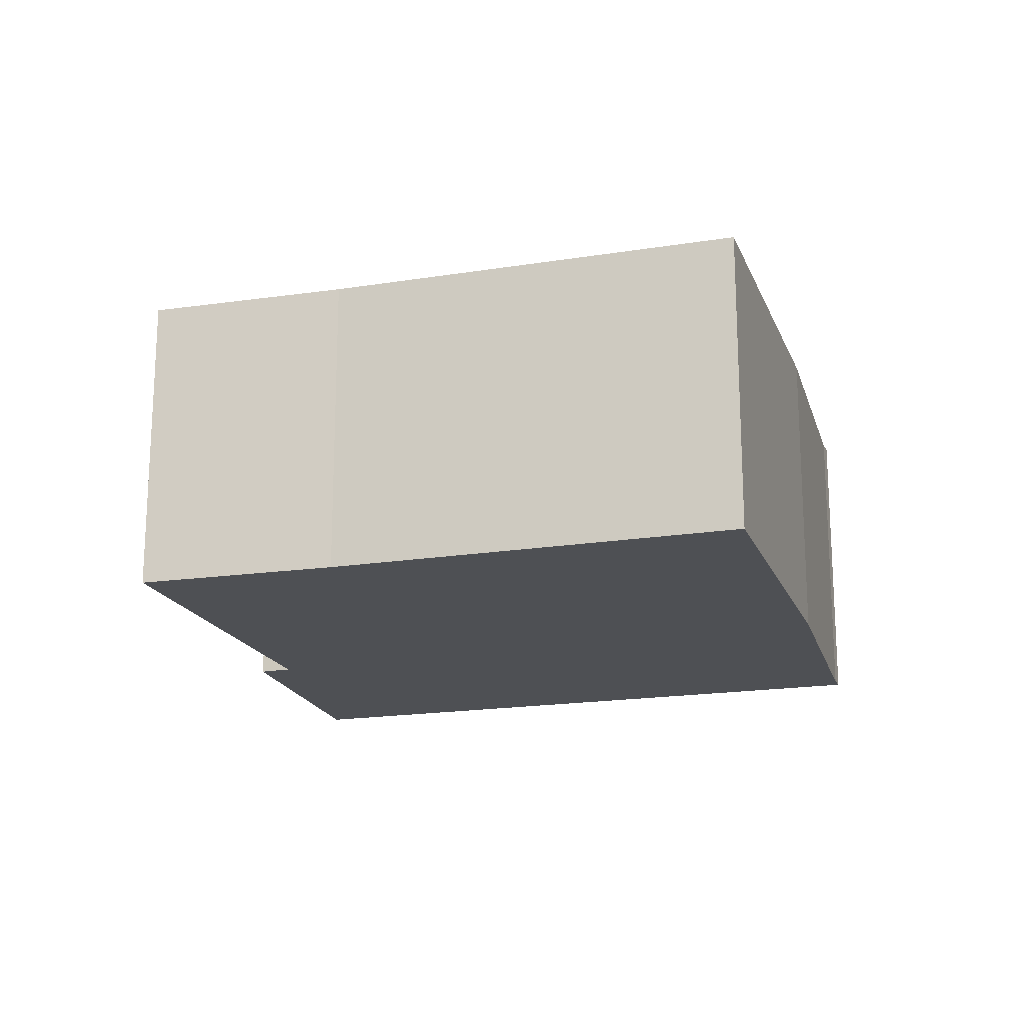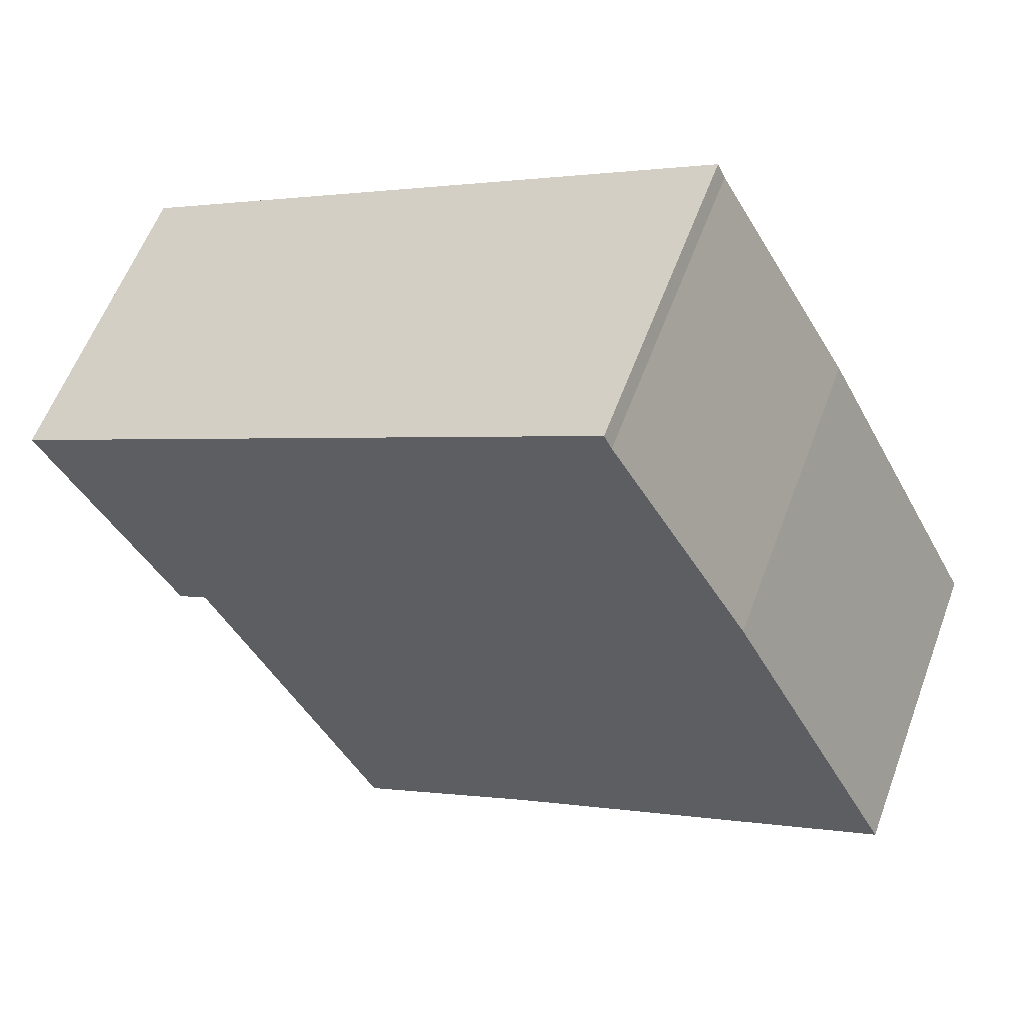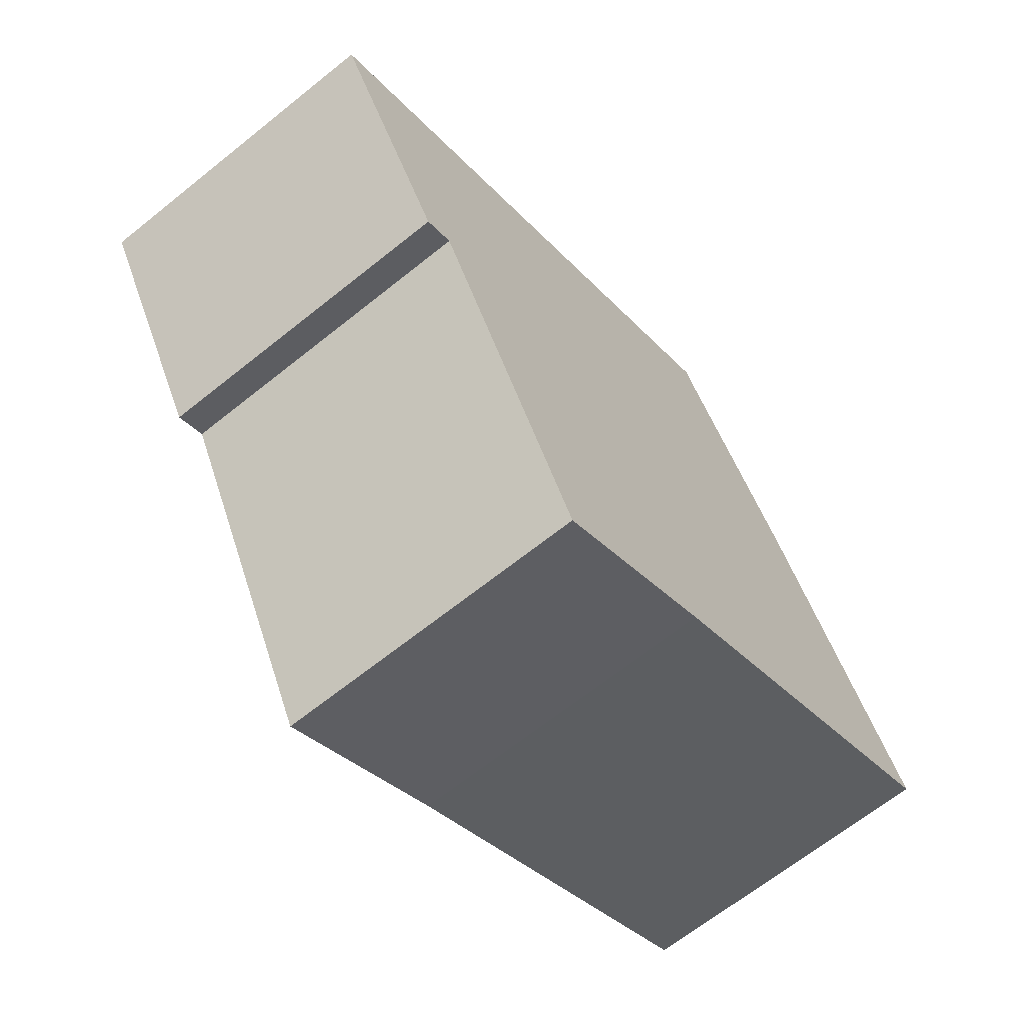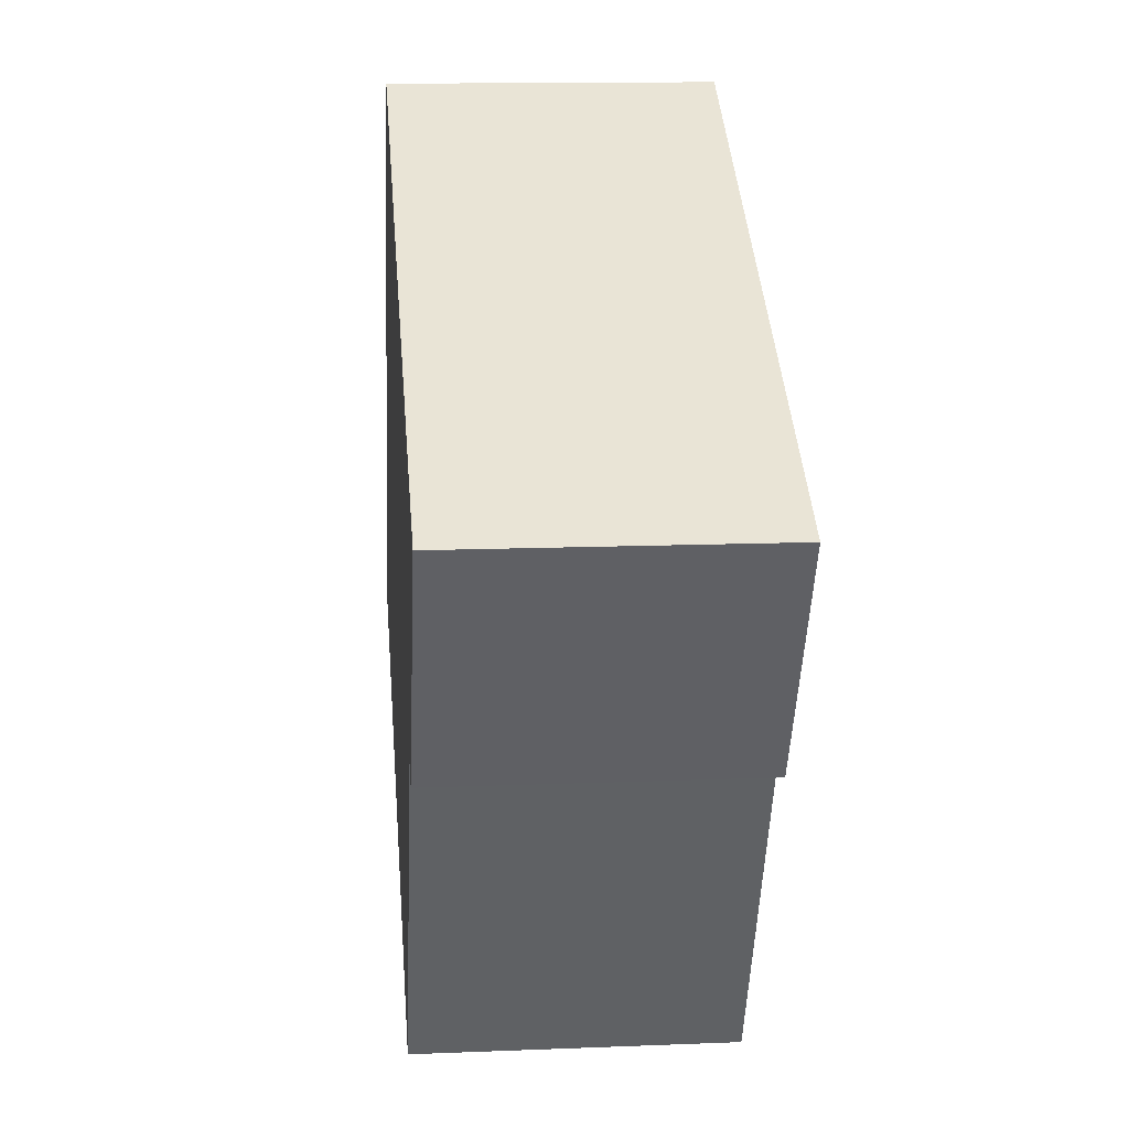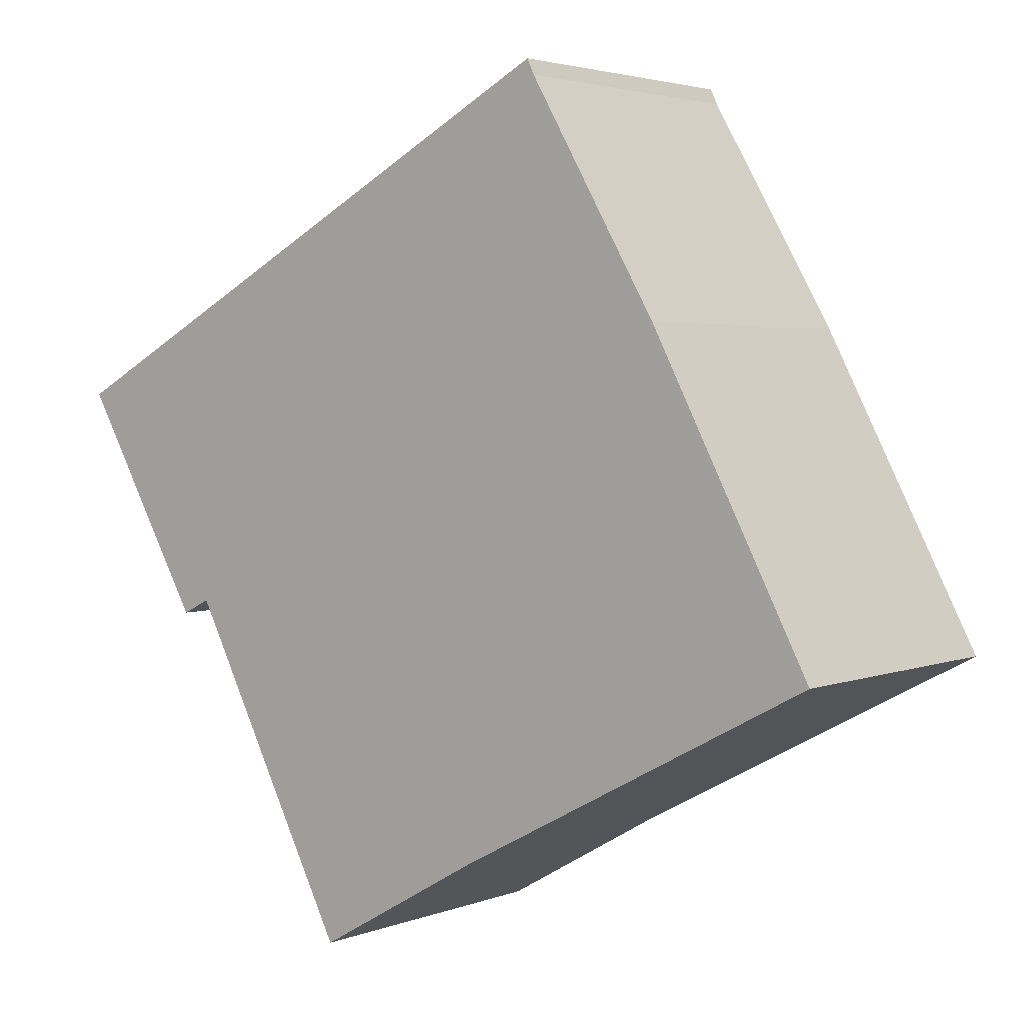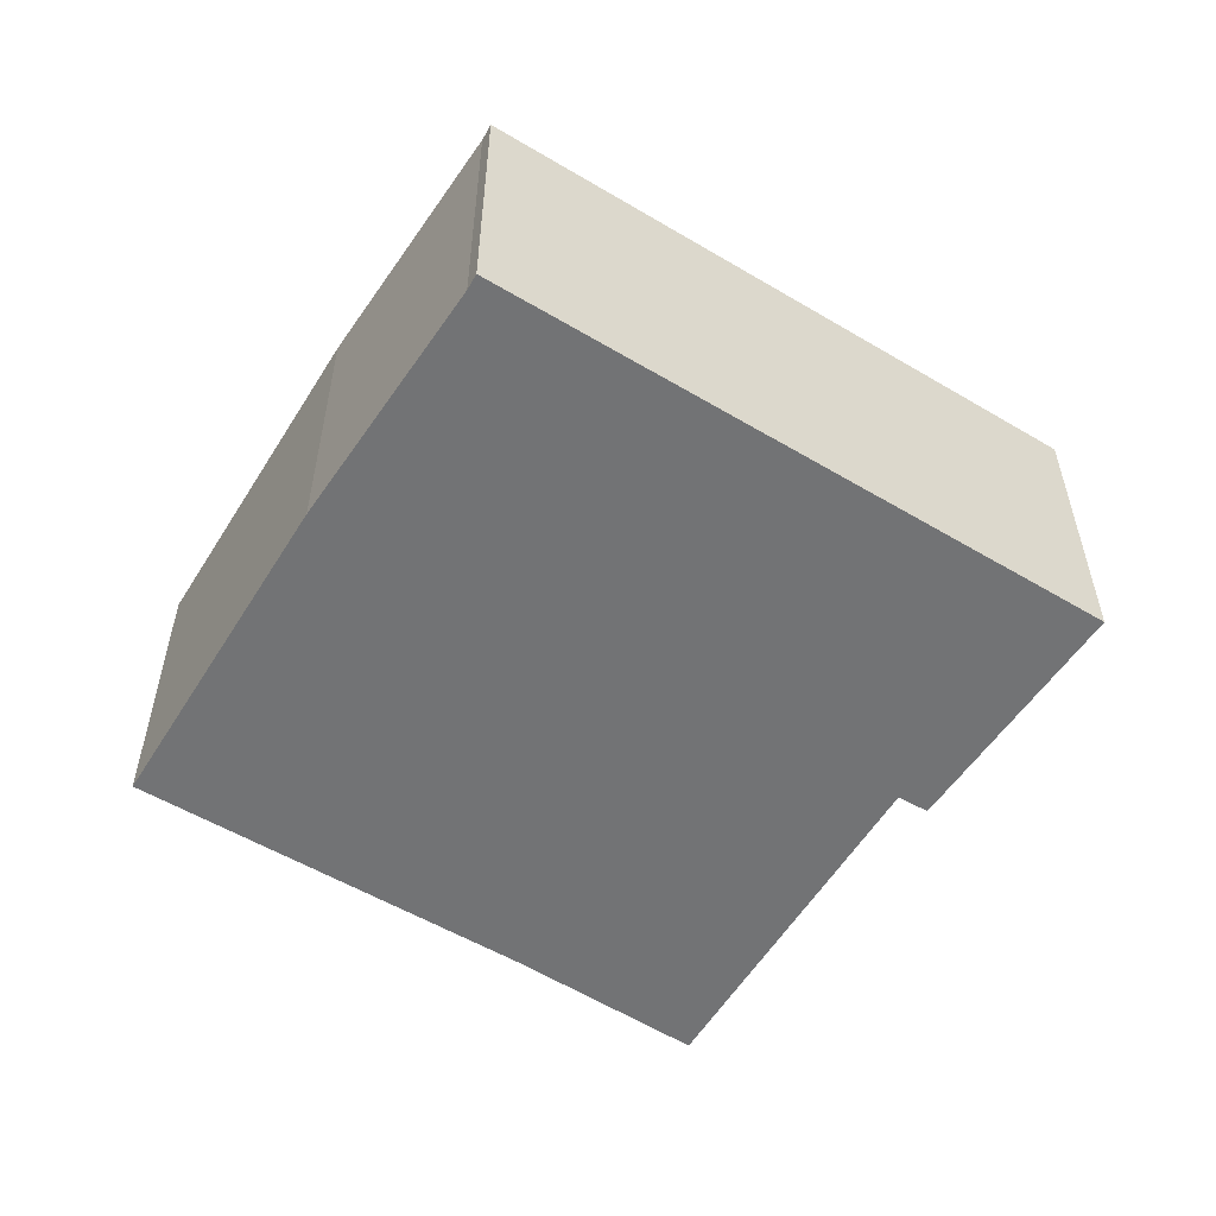
<metadata>
{"format":"obj","ext":"obj","renderer":"f3d","projection":"perspective","resolution":1024,"background":"white","views":[{"elev":-18.7,"azim":-135.1,"up":"+Y"},{"elev":58.3,"azim":-159.7,"up":"+Z"},{"elev":-66.1,"azim":128.9,"up":"+Z"},{"elev":13.3,"azim":84.8,"up":"+Z"},{"elev":3.2,"azim":-142.1,"up":"+Z"},{"elev":-55.9,"azim":-3.8,"up":"+Y"}]}
</metadata>
<code>
v  5.817 4.774 -3.074
v  11.27 4.774 0.543
v  8.603 4.774 -4.661
v  0 4.774 2.923e-16
v  4.625 4.774 8.449
v  1.546 4.774 -0.817
v  2.557 4.774 4.899
v  11.73 4.774 0.314
v  4.738 4.774 8.69
v  13.75 4.774 3.851
v  11.73 -1.923e-17 0.314
v  11.27 -3.325e-17 0.543
v  8.603 2.854e-16 -4.661
v  5.817 1.882e-16 -3.074
v  1.546 5.003e-17 -0.817
v  0 0 0
v  13.75 -2.358e-16 3.851
v  2.557 -3e-16 4.899
v  4.625 -5.174e-16 8.449
v  4.738 -5.321e-16 8.69
g defaultobject
f 1 2 3
f 4 5 6
f 5 4 7
f 8 9 10
f 9 8 2
f 9 2 1
f 9 1 6
f 9 6 5
f 11 2 8
f 2 11 12
f 13 1 3
f 1 13 14
f 14 6 1
f 6 14 15
f 6 15 4
f 4 15 16
f 12 3 2
f 3 12 13
f 17 8 10
f 8 17 11
f 16 7 4
f 7 16 18
f 18 5 7
f 5 18 19
f 19 9 5
f 9 19 20
f 20 10 9
f 10 20 17
f 17 12 11
f 12 17 14
f 14 17 15
f 15 17 20
f 15 20 19
f 15 19 16
f 16 19 18
f 14 13 12

</code>
